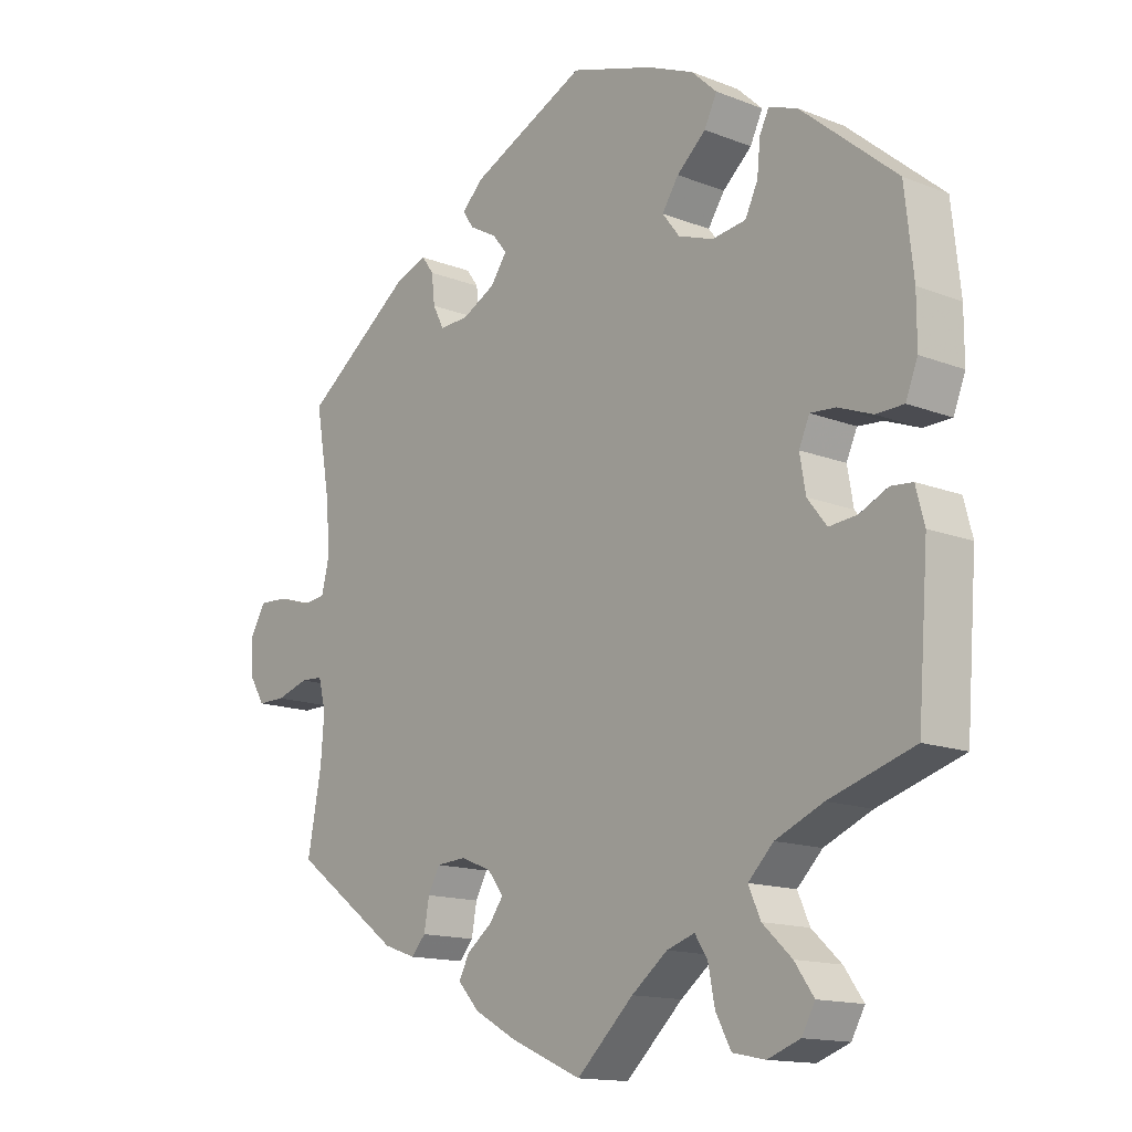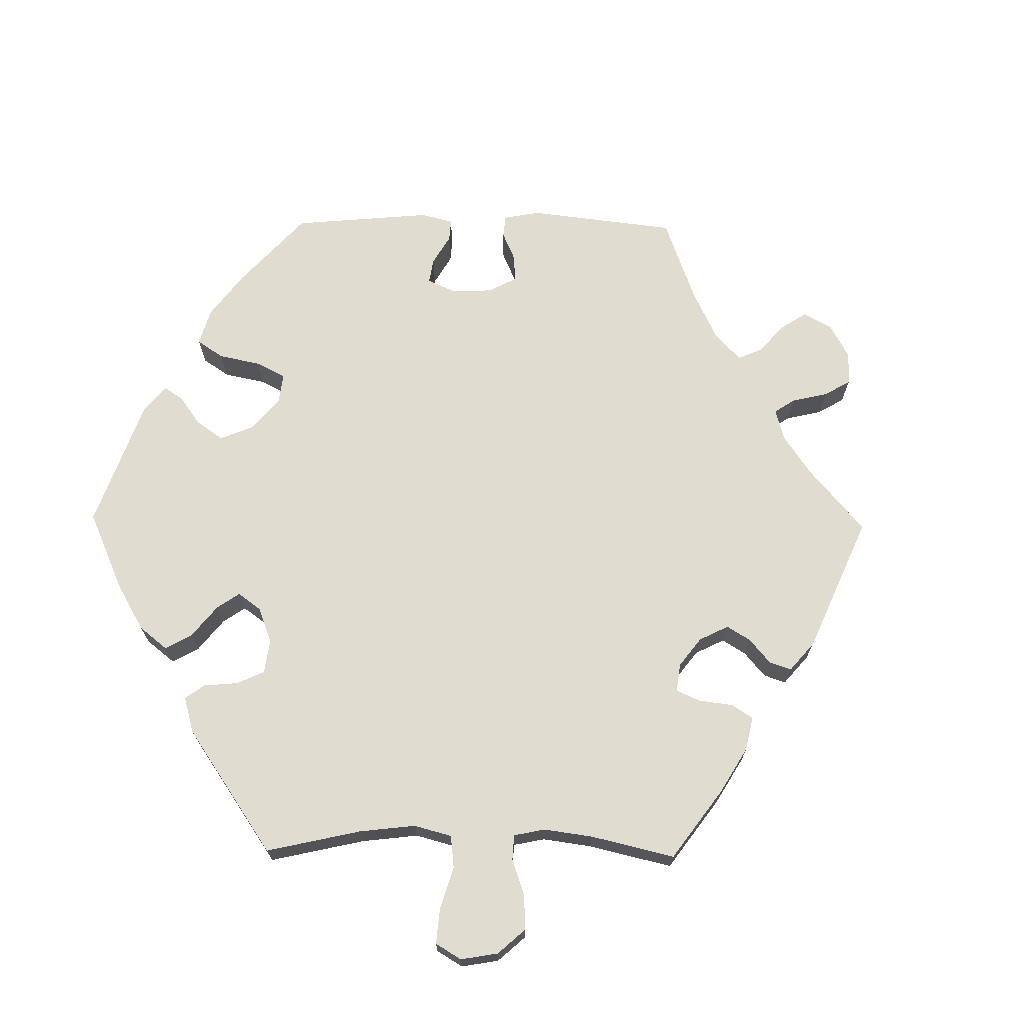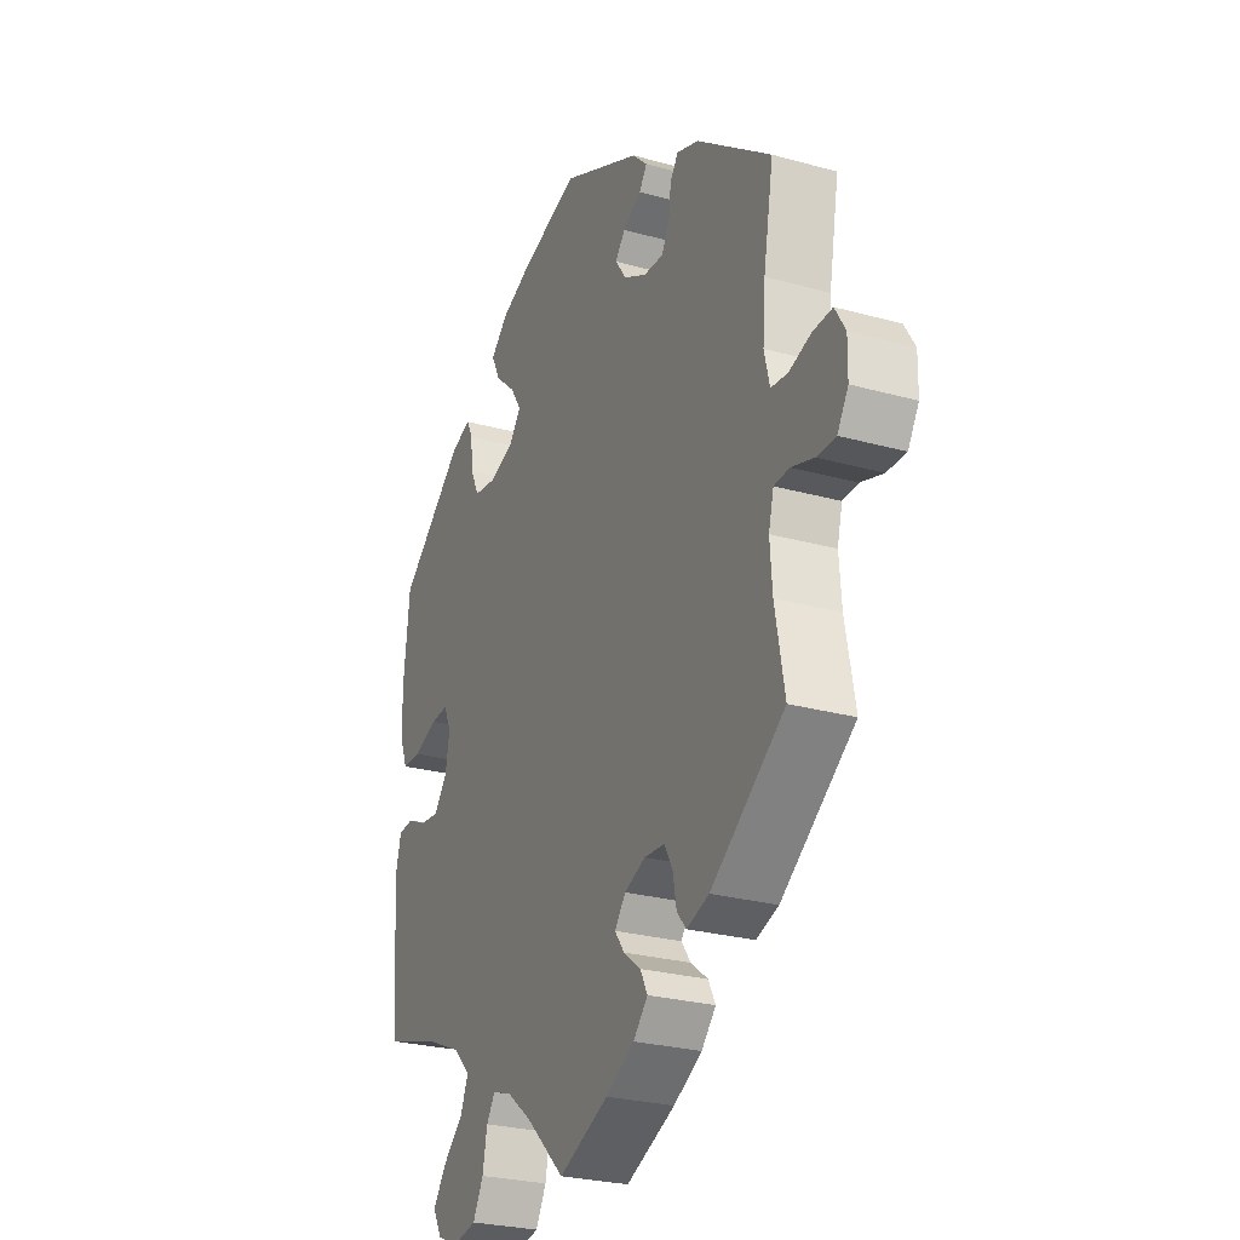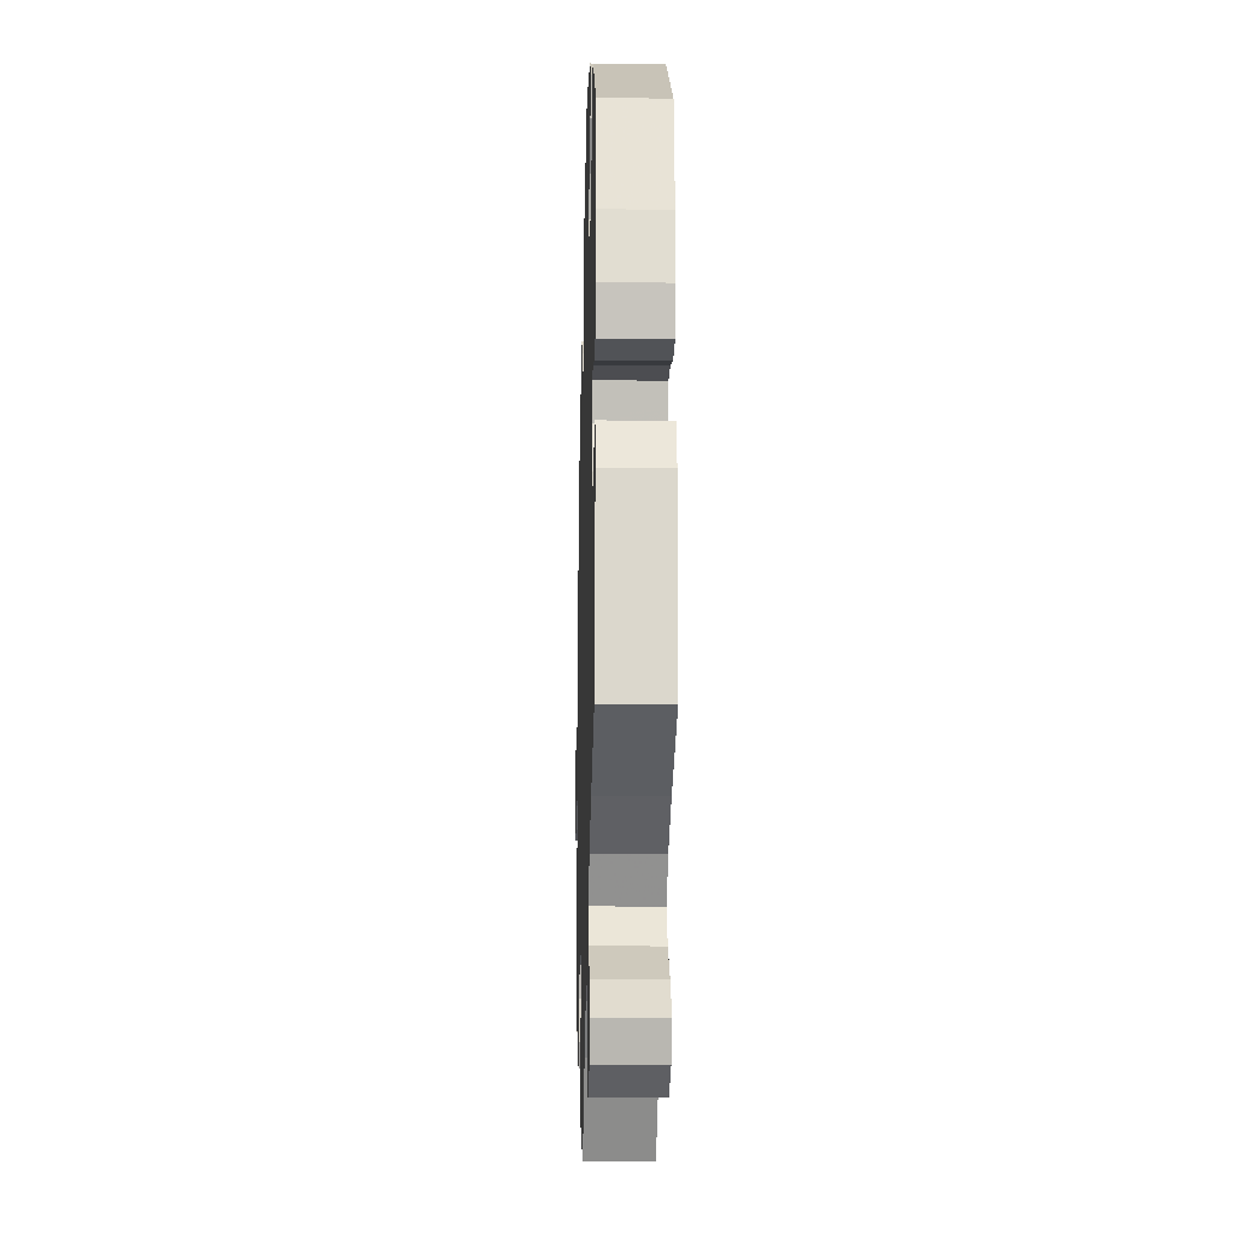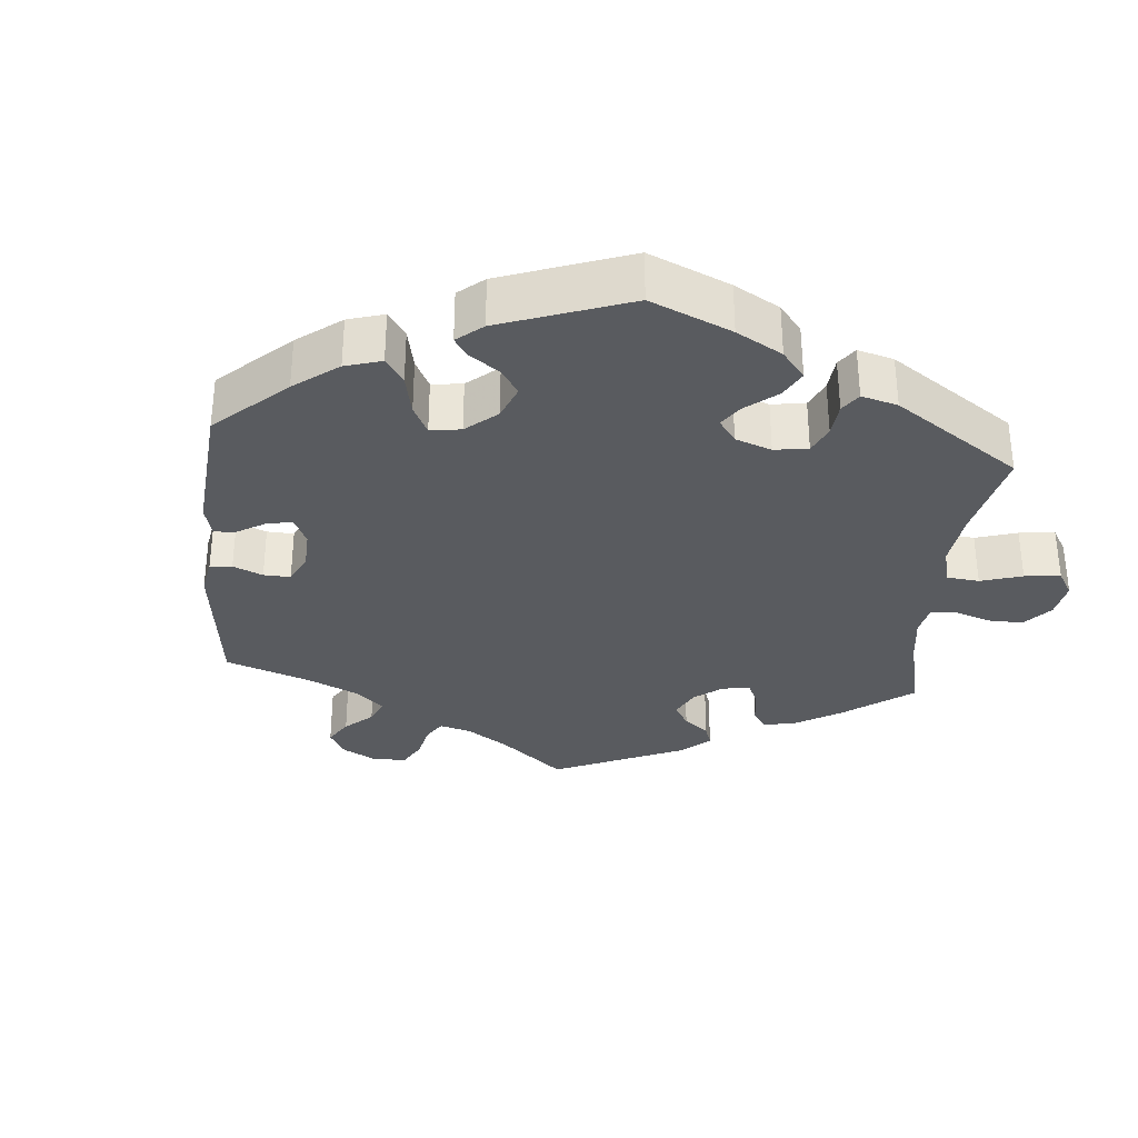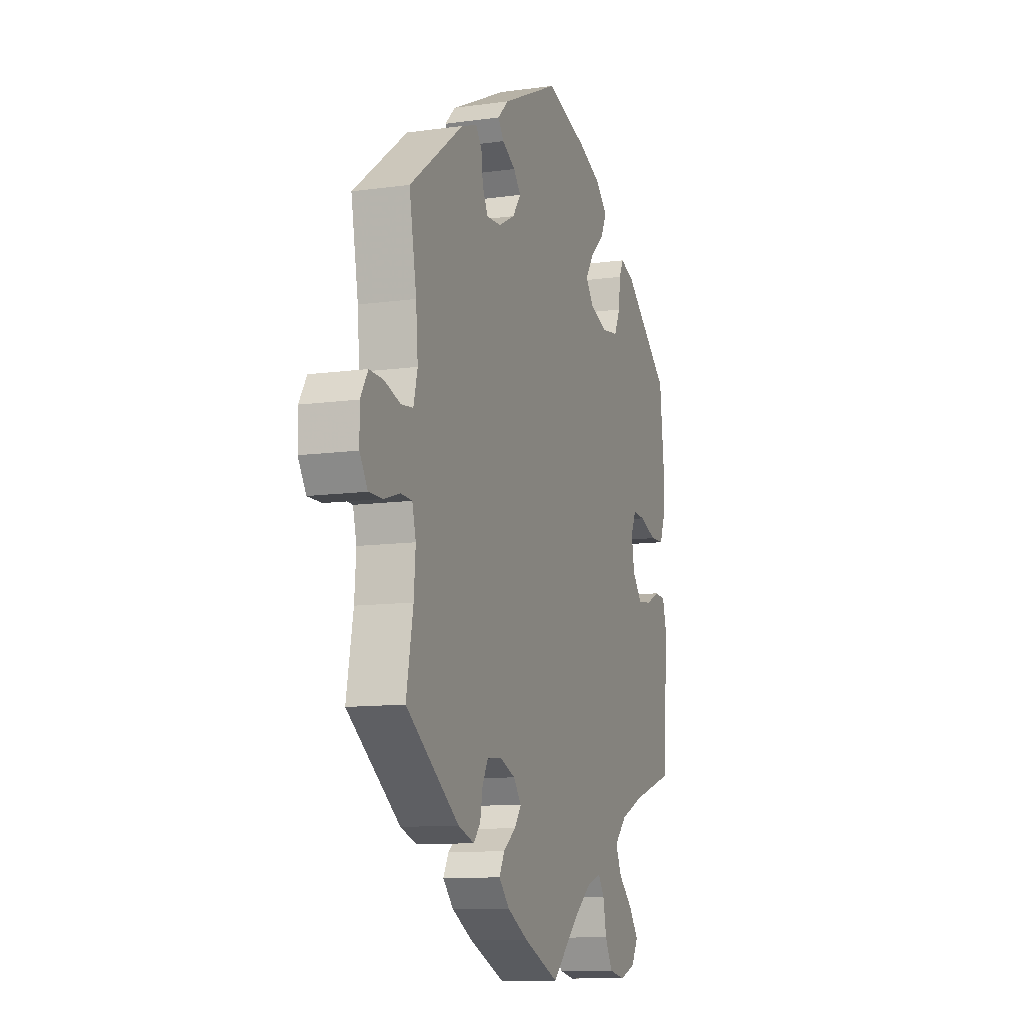
<metadata>
{"format":"obj","ext":"obj","renderer":"f3d","projection":"perspective","resolution":1024,"background":"white","views":[{"elev":-14.4,"azim":49.4,"up":"+Z"},{"elev":69.7,"azim":150.8,"up":"+Y"},{"elev":-26.4,"azim":-113.7,"up":"+Z"},{"elev":-20.7,"azim":88.4,"up":"+Z"},{"elev":-32.4,"azim":54.8,"up":"+Y"},{"elev":-10.6,"azim":-70.6,"up":"+Z"}]}
</metadata>
<code>
v -0.48 0.07 -0.176
v -0.475 0.07 -0.109
v -0.486 0.07 -0.065
v -0.52 0.07 -0.063
v -0.569 0.07 -0.078
v -0.611 0.07 -0.078
v -0.635 0.07 -0.039
v -0.636 0.07 0.015
v -0.613 0.07 0.053
v -0.57 0.07 0.051
v -0.522 0.07 0.035
v -0.485 0.07 0.039
v -0.473 0.07 0.088
v -0.479 0.07 0.164
v -0.501 0.07 0.289
v -0.336 0.07 0.412
v -0.288 0.07 0.429
v -0.27 0.07 0.404
v -0.265 0.07 0.36
v -0.248 0.07 0.327
v -0.204 0.07 0.329
v -0.154 0.07 0.355
v -0.129 0.07 0.39
v -0.151 0.07 0.417
v -0.192 0.07 0.44
v -0.209 0.07 0.465
v -0.176 0.07 0.497
v -0.001 0.07 0.578
v 0.125 0.07 0.538
v 0.195 0.07 0.508
v 0.233 0.07 0.472
v 0.214 0.07 0.433
v 0.17 0.07 0.394
v 0.145 0.07 0.356
v 0.171 0.07 0.322
v 0.224 0.07 0.303
v 0.275 0.07 0.31
v 0.294 0.07 0.35
v 0.299 0.07 0.399
v 0.313 0.07 0.427
v 0.356 0.07 0.411
v 0.5 0.07 0.289
v 0.513 0.07 0.169
v 0.513 0.07 0.097
v 0.495 0.07 0.051
v 0.453 0.07 0.05
v 0.401 0.07 0.07
v 0.363 0.07 0.073
v 0.347 0.07 0.037
v 0.356 0.07 -0.015
v 0.385 0.07 -0.052
v 0.427 0.07 -0.048
v 0.47 0.07 -0.028
v 0.503 0.07 -0.031
v 0.516 0.07 -0.081
v 0.5 0.07 -0.289
v 0.372 0.07 -0.329
v 0.3 0.07 -0.36
v 0.262 0.07 -0.398
v 0.28 0.07 -0.439
v 0.324 0.07 -0.48
v 0.353 0.07 -0.521
v 0.333 0.07 -0.557
v 0.284 0.07 -0.575
v 0.235 0.07 -0.565
v 0.212 0.07 -0.522
v 0.202 0.07 -0.47
v 0.183 0.07 -0.441
v 0.141 0.07 -0.455
v 0.087 0.07 -0.497
v 0.001 0.07 -0.578
v -0.108 0.07 -0.53
v -0.171 0.07 -0.495
v -0.203 0.07 -0.46
v -0.187 0.07 -0.429
v -0.149 0.07 -0.4
v -0.128 0.07 -0.371
v -0.152 0.07 -0.34
v -0.198 0.07 -0.321
v -0.243 0.07 -0.324
v -0.261 0.07 -0.357
v -0.269 0.07 -0.401
v -0.29 0.07 -0.425
v -0.339 0.07 -0.408
v -0.501 0.07 -0.289
v -0.48 0 -0.176
v -0.475 0 -0.109
v -0.486 0 -0.065
v -0.52 0 -0.063
v -0.569 0 -0.078
v -0.611 0 -0.078
v -0.635 0 -0.039
v -0.636 0 0.015
v -0.613 0 0.053
v -0.57 0 0.051
v -0.522 0 0.035
v -0.485 0 0.039
v -0.473 0 0.088
v -0.479 0 0.164
v -0.501 0 0.289
v -0.336 0 0.412
v -0.288 0 0.429
v -0.27 0 0.404
v -0.265 0 0.36
v -0.248 0 0.327
v -0.204 0 0.329
v -0.154 0 0.355
v -0.129 0 0.39
v -0.151 0 0.417
v -0.192 0 0.44
v -0.209 0 0.465
v -0.176 0 0.497
v -0.001 0 0.578
v 0.125 0 0.538
v 0.195 0 0.508
v 0.233 0 0.472
v 0.214 0 0.433
v 0.17 0 0.394
v 0.145 0 0.356
v 0.171 0 0.322
v 0.224 0 0.303
v 0.275 0 0.31
v 0.294 0 0.35
v 0.299 0 0.399
v 0.313 0 0.427
v 0.356 0 0.411
v 0.5 0 0.289
v 0.513 0 0.169
v 0.513 0 0.097
v 0.495 0 0.051
v 0.453 0 0.05
v 0.401 0 0.07
v 0.363 0 0.073
v 0.347 0 0.037
v 0.356 0 -0.015
v 0.385 0 -0.052
v 0.427 0 -0.048
v 0.47 0 -0.028
v 0.503 0 -0.031
v 0.516 0 -0.081
v 0.5 0 -0.289
v 0.372 0 -0.329
v 0.3 0 -0.36
v 0.262 0 -0.398
v 0.28 0 -0.439
v 0.324 0 -0.48
v 0.353 0 -0.521
v 0.333 0 -0.557
v 0.284 0 -0.575
v 0.235 0 -0.565
v 0.212 0 -0.522
v 0.202 0 -0.47
v 0.183 0 -0.441
v 0.141 0 -0.455
v 0.087 0 -0.497
v 0.001 0 -0.578
v -0.108 0 -0.53
v -0.171 0 -0.495
v -0.203 0 -0.46
v -0.187 0 -0.429
v -0.149 0 -0.4
v -0.128 0 -0.371
v -0.152 0 -0.34
v -0.198 0 -0.321
v -0.243 0 -0.324
v -0.261 0 -0.357
v -0.269 0 -0.401
v -0.29 0 -0.425
v -0.339 0 -0.408
v -0.501 0 -0.289
f 84 85 1
f 81 82 83 84
f 80 81 84 1
f 79 80 1 2
f 78 79 2 3
f 73 74 75 76
f 73 76 77
f 70 71 72 73
f 69 70 73 77
f 68 69 77 78
f 64 65 66 67
f 64 67 68
f 63 64 68
f 60 61 62 63
f 60 63 68
f 59 60 68 78
f 54 55 56 57
f 52 53 54 57
f 51 52 57 58
f 50 51 58 59
f 44 45 46 47
f 44 47 48
f 43 44 48
f 42 43 48
f 41 42 48
f 38 39 40 41
f 37 38 41 48
f 36 37 48 49
f 30 31 32 33
f 30 33 34
f 29 30 34
f 28 29 34
f 27 28 34
f 24 25 26 27
f 23 24 27 34
f 22 23 34 35
f 16 17 18 19
f 14 15 16 19
f 13 14 19 20
f 12 13 20 21
f 8 9 10 11
f 8 11 12
f 7 8 12
f 4 5 6 7
f 3 4 7 12
f 49 50 59 78
f 35 36 49 78
f 21 22 35 78
f 3 12 21 78
f 86 170 169
f 169 168 167 166
f 86 169 166 165
f 87 86 165 164
f 88 87 164 163
f 161 160 159 158
f 162 161 158
f 158 157 156 155
f 162 158 155 154
f 163 162 154 153
f 152 151 150 149
f 153 152 149
f 153 149 148
f 148 147 146 145
f 153 148 145
f 163 153 145 144
f 142 141 140 139
f 142 139 138 137
f 143 142 137 136
f 144 143 136 135
f 132 131 130 129
f 133 132 129
f 133 129 128
f 133 128 127
f 133 127 126
f 126 125 124 123
f 133 126 123 122
f 134 133 122 121
f 118 117 116 115
f 119 118 115
f 119 115 114
f 119 114 113
f 119 113 112
f 112 111 110 109
f 119 112 109 108
f 120 119 108 107
f 104 103 102 101
f 104 101 100 99
f 105 104 99 98
f 106 105 98 97
f 96 95 94 93
f 97 96 93
f 97 93 92
f 92 91 90 89
f 97 92 89 88
f 163 144 135 134
f 163 134 121 120
f 163 120 107 106
f 163 106 97 88
f 1 86 87 2
f 2 87 88 3
f 3 88 89 4
f 4 89 90 5
f 5 90 91 6
f 6 91 92 7
f 7 92 93 8
f 8 93 94 9
f 9 94 95 10
f 10 95 96 11
f 11 96 97 12
f 12 97 98 13
f 13 98 99 14
f 14 99 100 15
f 15 100 101 16
f 16 101 102 17
f 17 102 103 18
f 18 103 104 19
f 19 104 105 20
f 20 105 106 21
f 21 106 107 22
f 22 107 108 23
f 23 108 109 24
f 24 109 110 25
f 25 110 111 26
f 26 111 112 27
f 27 112 113 28
f 28 113 114 29
f 29 114 115 30
f 30 115 116 31
f 31 116 117 32
f 32 117 118 33
f 33 118 119 34
f 34 119 120 35
f 35 120 121 36
f 36 121 122 37
f 37 122 123 38
f 38 123 124 39
f 39 124 125 40
f 40 125 126 41
f 41 126 127 42
f 42 127 128 43
f 43 128 129 44
f 44 129 130 45
f 45 130 131 46
f 46 131 132 47
f 47 132 133 48
f 48 133 134 49
f 49 134 135 50
f 50 135 136 51
f 51 136 137 52
f 52 137 138 53
f 53 138 139 54
f 54 139 140 55
f 55 140 141 56
f 56 141 142 57
f 57 142 143 58
f 58 143 144 59
f 59 144 145 60
f 60 145 146 61
f 61 146 147 62
f 62 147 148 63
f 63 148 149 64
f 64 149 150 65
f 65 150 151 66
f 66 151 152 67
f 67 152 153 68
f 68 153 154 69
f 69 154 155 70
f 70 155 156 71
f 71 156 157 72
f 72 157 158 73
f 73 158 159 74
f 74 159 160 75
f 75 160 161 76
f 76 161 162 77
f 77 162 163 78
f 78 163 164 79
f 79 164 165 80
f 80 165 166 81
f 81 166 167 82
f 82 167 168 83
f 83 168 169 84
f 84 169 170 85
f 85 170 86 1

</code>
